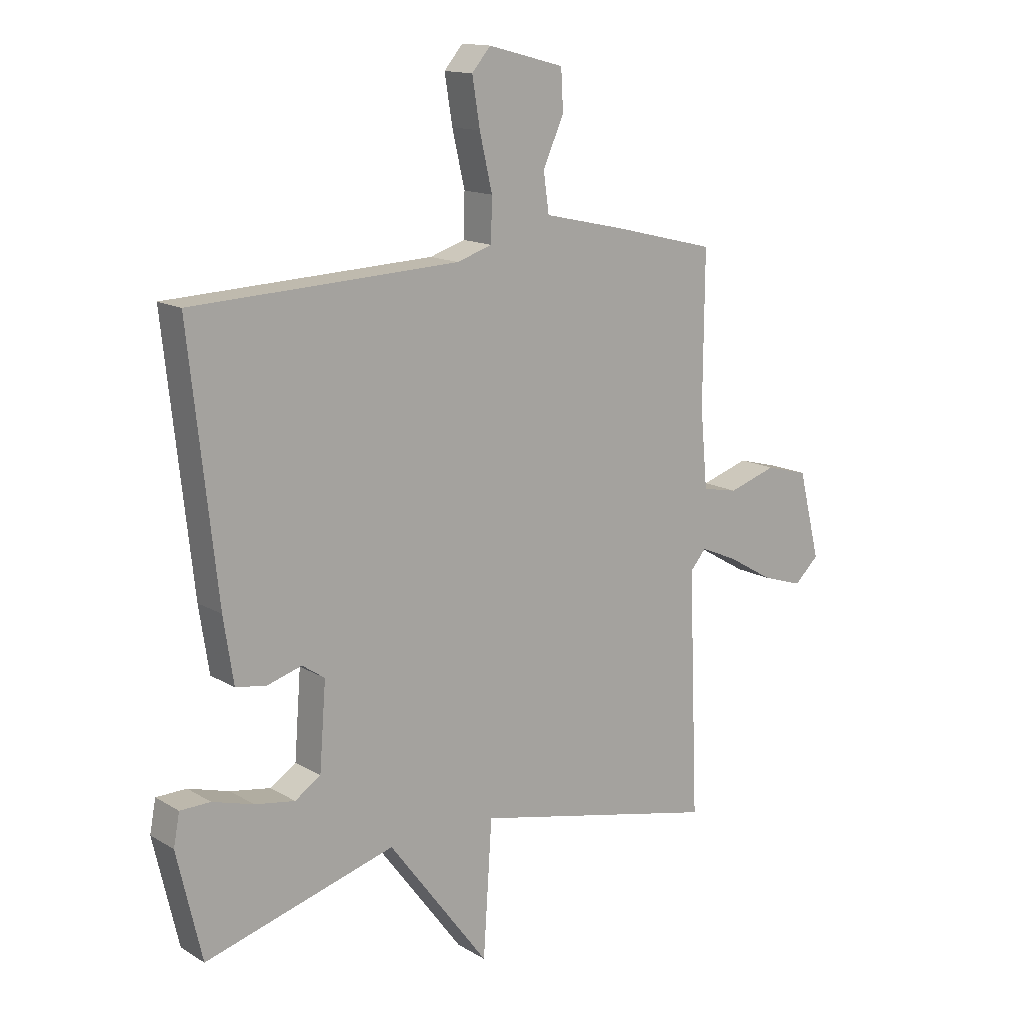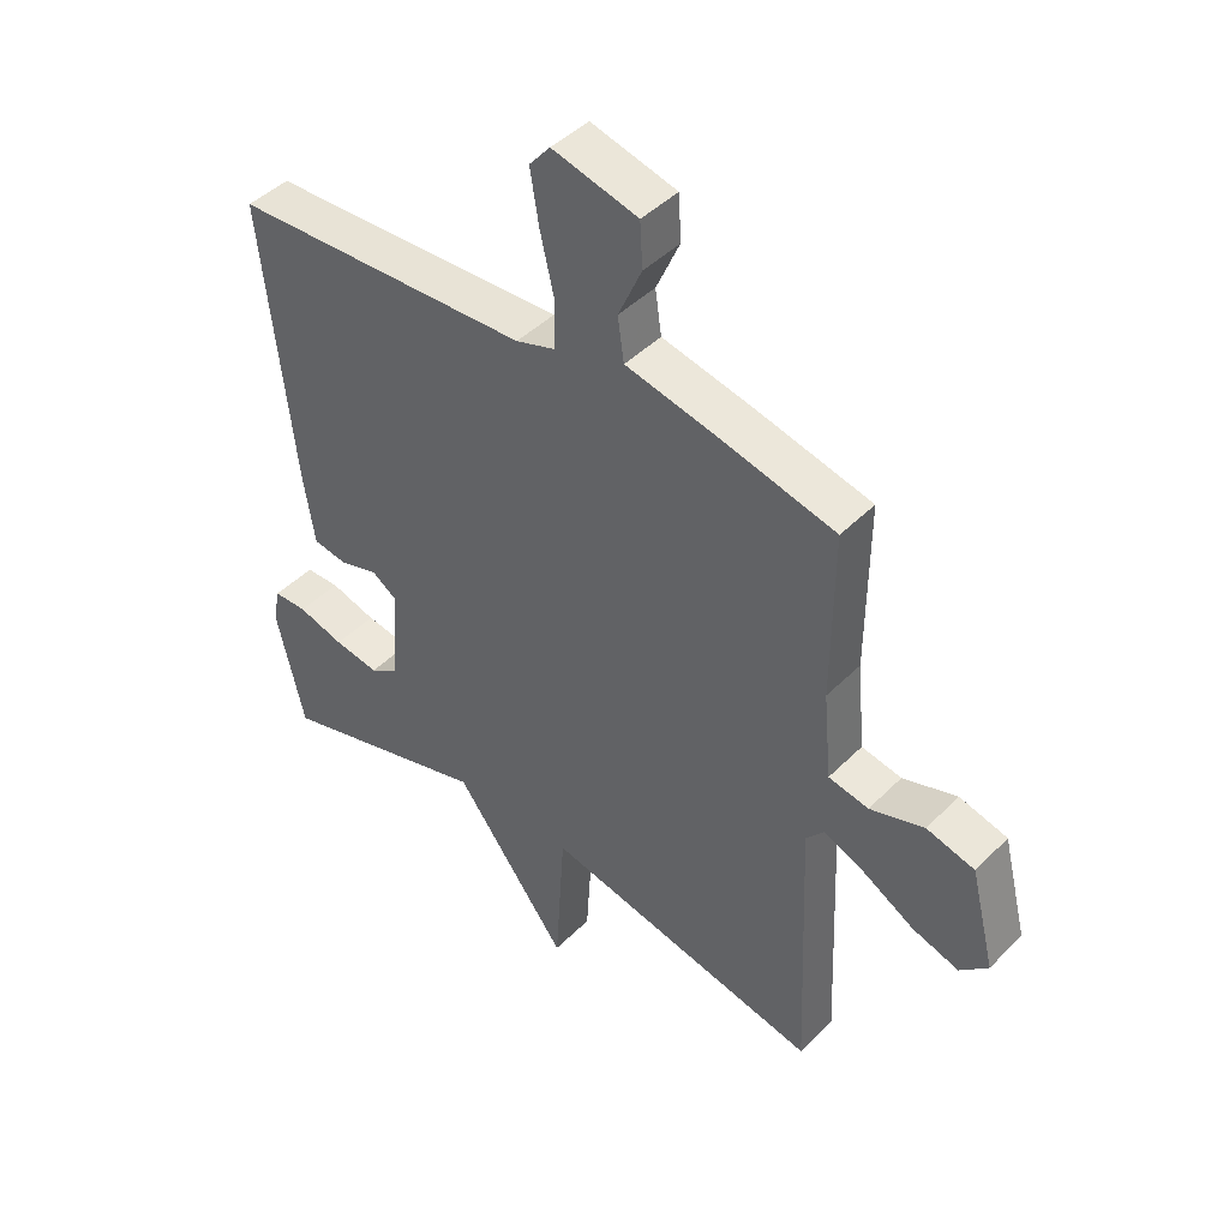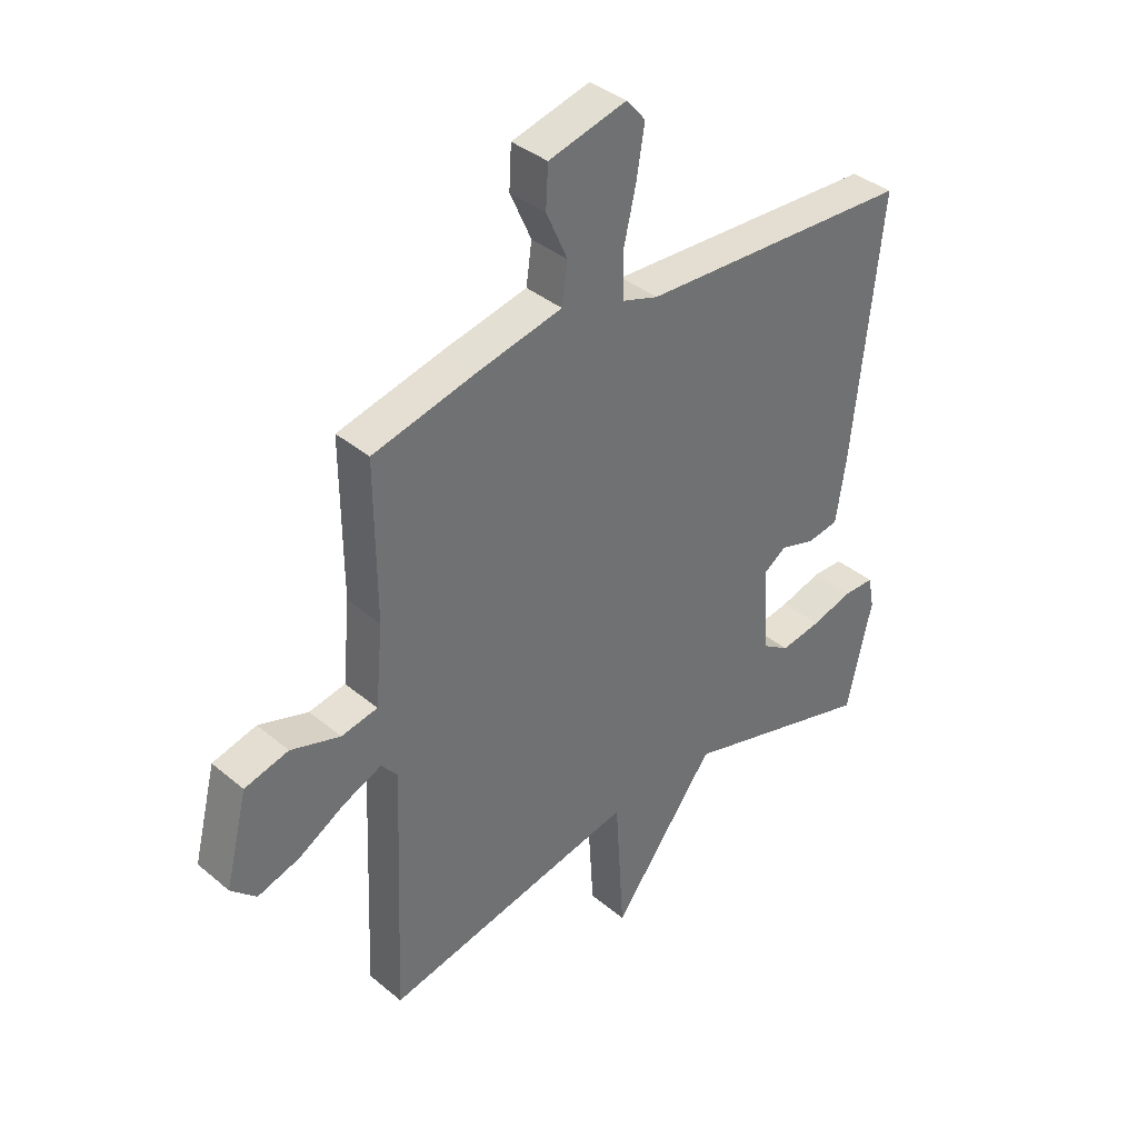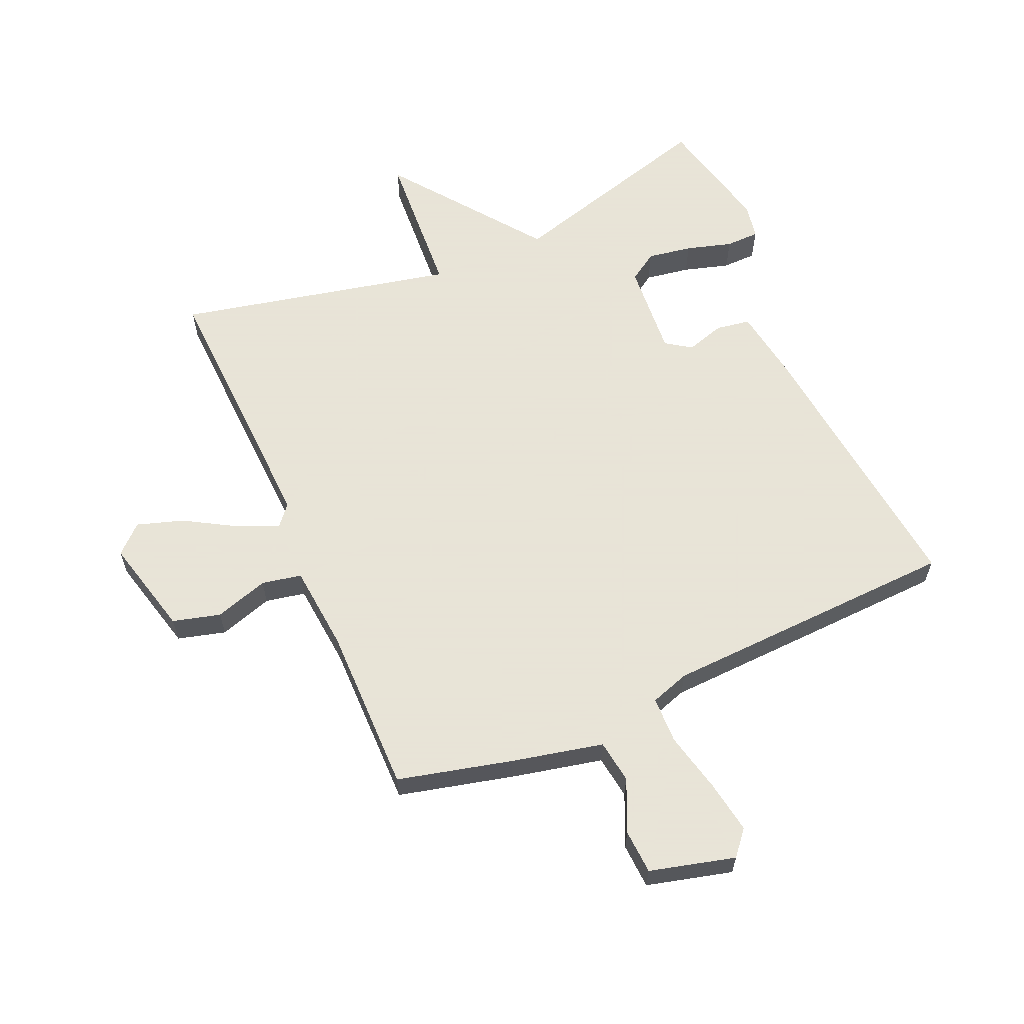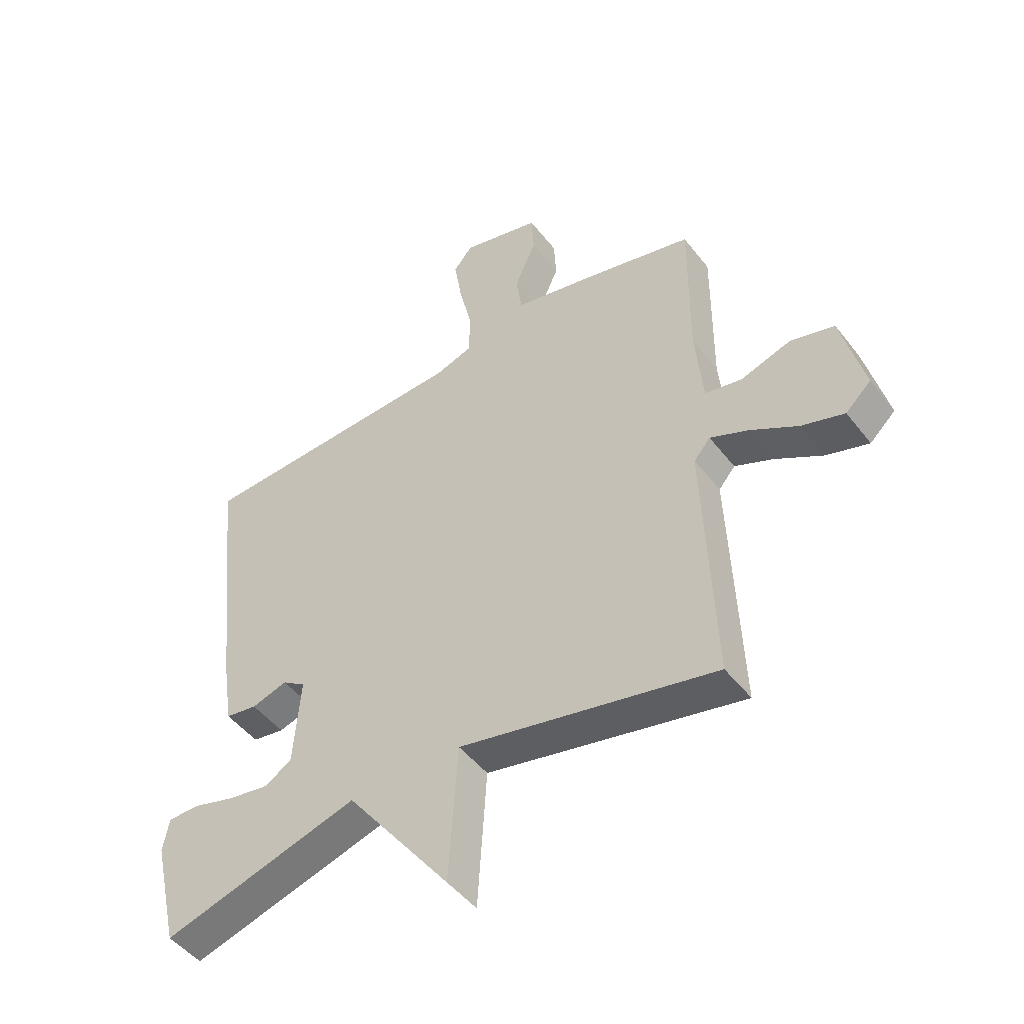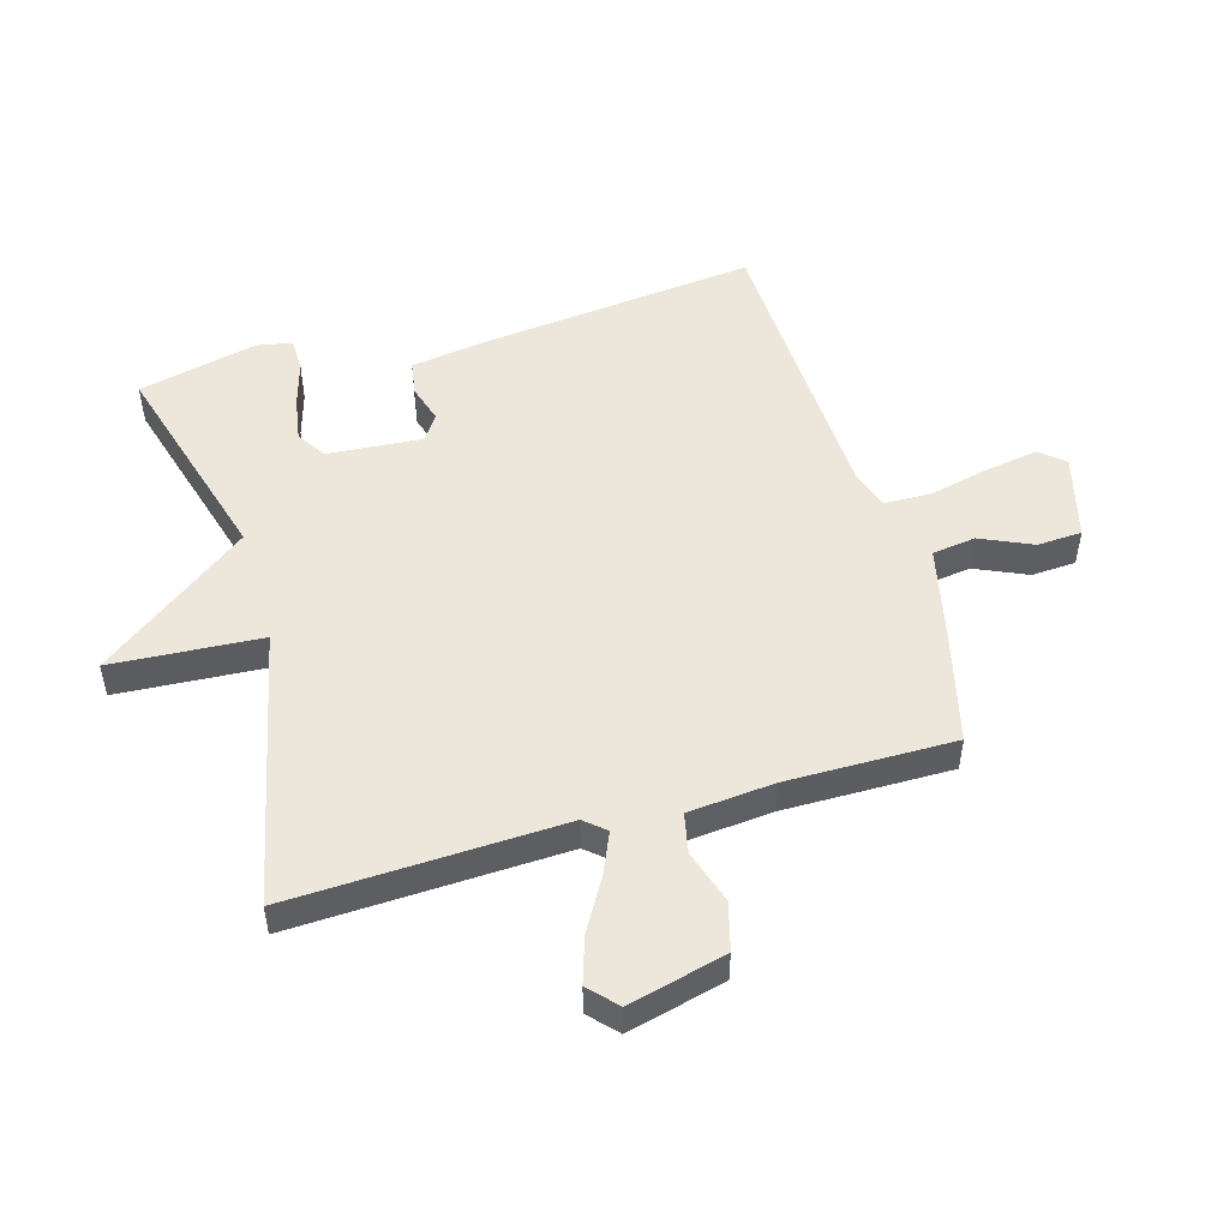
<metadata>
{"format":"obj","ext":"obj","renderer":"f3d","projection":"perspective","resolution":1024,"background":"white","views":[{"elev":14.3,"azim":141.9,"up":"+Z"},{"elev":44.3,"azim":-139.1,"up":"+Z"},{"elev":37.5,"azim":-43.2,"up":"+Z"},{"elev":61.4,"azim":-23.6,"up":"+Y"},{"elev":-48.0,"azim":-144.1,"up":"+Z"},{"elev":50.8,"azim":-106.1,"up":"+Y"}]}
</metadata>
<code>
v 0.5 0.07 0.5
v 0.45 0.07 0.041
v 0.432 0.07 -0.076
v 0.376 0.07 -0.085
v 0.313 0.07 -0.066
v 0.272 0.07 -0.094
v 0.284 0.07 -0.249
v 0.331 0.07 -0.28
v 0.404 0.07 -0.268
v 0.479 0.07 -0.246
v 0.534 0.07 -0.247
v 0.545 0.07 -0.305
v 0.5 0.07 -0.5
v 0.152 0.07 -0.401
v -0.032 0.07 -0.646
v -0.048 0.07 -0.401
v -0.5 0.07 -0.5
v -0.482 0.07 -0.055
v -0.511 0.07 -0.021
v -0.578 0.07 -0.05
v -0.662 0.07 -0.099
v -0.737 0.07 -0.123
v -0.782 0.07 -0.081
v -0.742 0.07 0.079
v -0.664 0.07 0.1
v -0.576 0.07 0.072
v -0.511 0.07 0.085
v -0.498 0.07 0.226
v -0.5 0.07 0.5
v -0.313 0.07 0.546
v -0.164 0.07 0.579
v -0.154 0.07 0.65
v -0.192 0.07 0.735
v -0.188 0.07 0.808
v -0.049 0.07 0.844
v -0.015 0.07 0.804
v -0.029 0.07 0.718
v -0.052 0.07 0.619
v -0.05 0.07 0.542
v 0.014 0.07 0.521
v 0.5 0 0.5
v 0.45 0 0.041
v 0.432 0 -0.076
v 0.376 0 -0.085
v 0.313 0 -0.066
v 0.272 0 -0.094
v 0.284 0 -0.249
v 0.331 0 -0.28
v 0.404 0 -0.268
v 0.479 0 -0.246
v 0.534 0 -0.247
v 0.545 0 -0.305
v 0.5 0 -0.5
v 0.152 0 -0.401
v -0.032 0 -0.646
v -0.048 0 -0.401
v -0.5 0 -0.5
v -0.482 0 -0.055
v -0.511 0 -0.021
v -0.578 0 -0.05
v -0.662 0 -0.099
v -0.737 0 -0.123
v -0.782 0 -0.081
v -0.742 0 0.079
v -0.664 0 0.1
v -0.576 0 0.072
v -0.511 0 0.085
v -0.498 0 0.226
v -0.5 0 0.5
v -0.313 0 0.546
v -0.164 0 0.579
v -0.154 0 0.65
v -0.192 0 0.735
v -0.188 0 0.808
v -0.049 0 0.844
v -0.015 0 0.804
v -0.029 0 0.718
v -0.052 0 0.619
v -0.05 0 0.542
v 0.014 0 0.521
f 36 37 38
f 35 36 38
f 34 35 38
f 33 34 38
f 32 33 38
f 31 32 38 39
f 31 39 40
f 30 31 40
f 29 30 40
f 28 29 40
f 24 25 26
f 23 24 26
f 22 23 26
f 21 22 26
f 20 21 26
f 19 20 26 27
f 40 1 2
f 28 40 2
f 27 28 2
f 19 27 2
f 18 19 2
f 14 15 16
f 12 13 14
f 11 12 14
f 10 11 14
f 9 10 14
f 8 9 14 16
f 16 17 18
f 8 16 18
f 7 8 18
f 2 3 4 5
f 2 5 6
f 18 2 6
f 6 7 18
f 78 77 76
f 78 76 75
f 78 75 74
f 78 74 73
f 78 73 72
f 79 78 72 71
f 80 79 71
f 80 71 70
f 80 70 69
f 80 69 68
f 66 65 64
f 66 64 63
f 66 63 62
f 66 62 61
f 66 61 60
f 67 66 60 59
f 42 41 80
f 42 80 68
f 42 68 67
f 42 67 59
f 42 59 58
f 56 55 54
f 54 53 52
f 54 52 51
f 54 51 50
f 54 50 49
f 56 54 49 48
f 58 57 56
f 58 56 48
f 58 48 47
f 45 44 43 42
f 46 45 42
f 46 42 58
f 58 47 46
f 1 41 42 2
f 2 42 43 3
f 3 43 44 4
f 4 44 45 5
f 5 45 46 6
f 6 46 47 7
f 7 47 48 8
f 8 48 49 9
f 9 49 50 10
f 10 50 51 11
f 11 51 52 12
f 12 52 53 13
f 13 53 54 14
f 14 54 55 15
f 15 55 56 16
f 16 56 57 17
f 17 57 58 18
f 18 58 59 19
f 19 59 60 20
f 20 60 61 21
f 21 61 62 22
f 22 62 63 23
f 23 63 64 24
f 24 64 65 25
f 25 65 66 26
f 26 66 67 27
f 27 67 68 28
f 28 68 69 29
f 29 69 70 30
f 30 70 71 31
f 31 71 72 32
f 32 72 73 33
f 33 73 74 34
f 34 74 75 35
f 35 75 76 36
f 36 76 77 37
f 37 77 78 38
f 38 78 79 39
f 39 79 80 40
f 40 80 41 1

</code>
